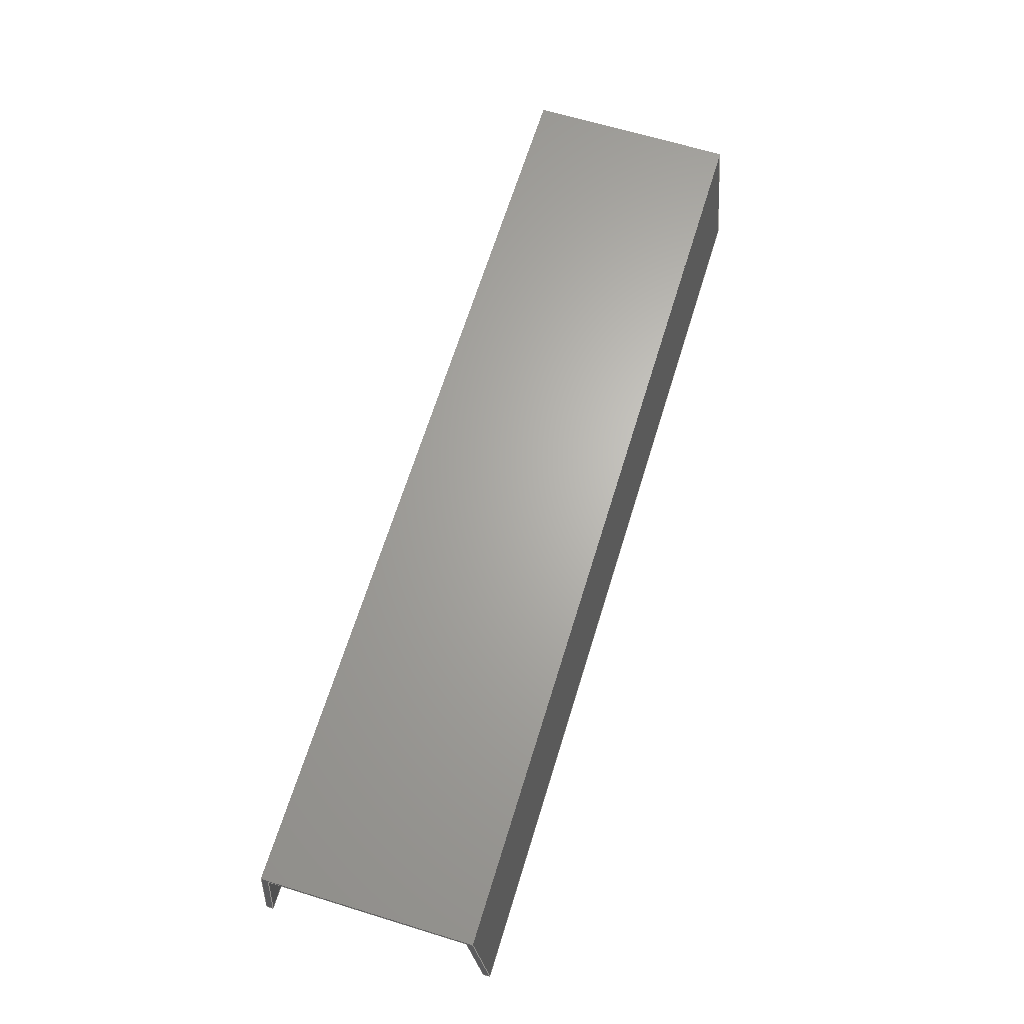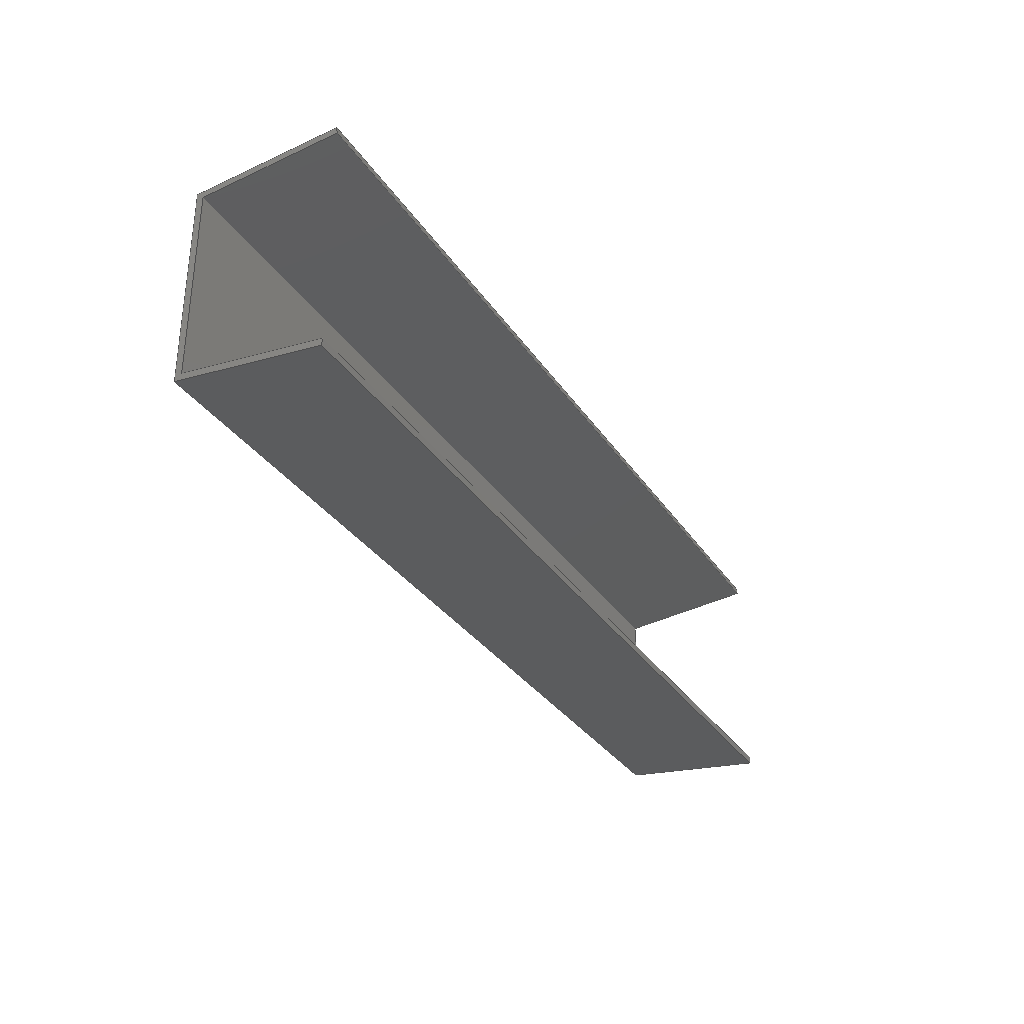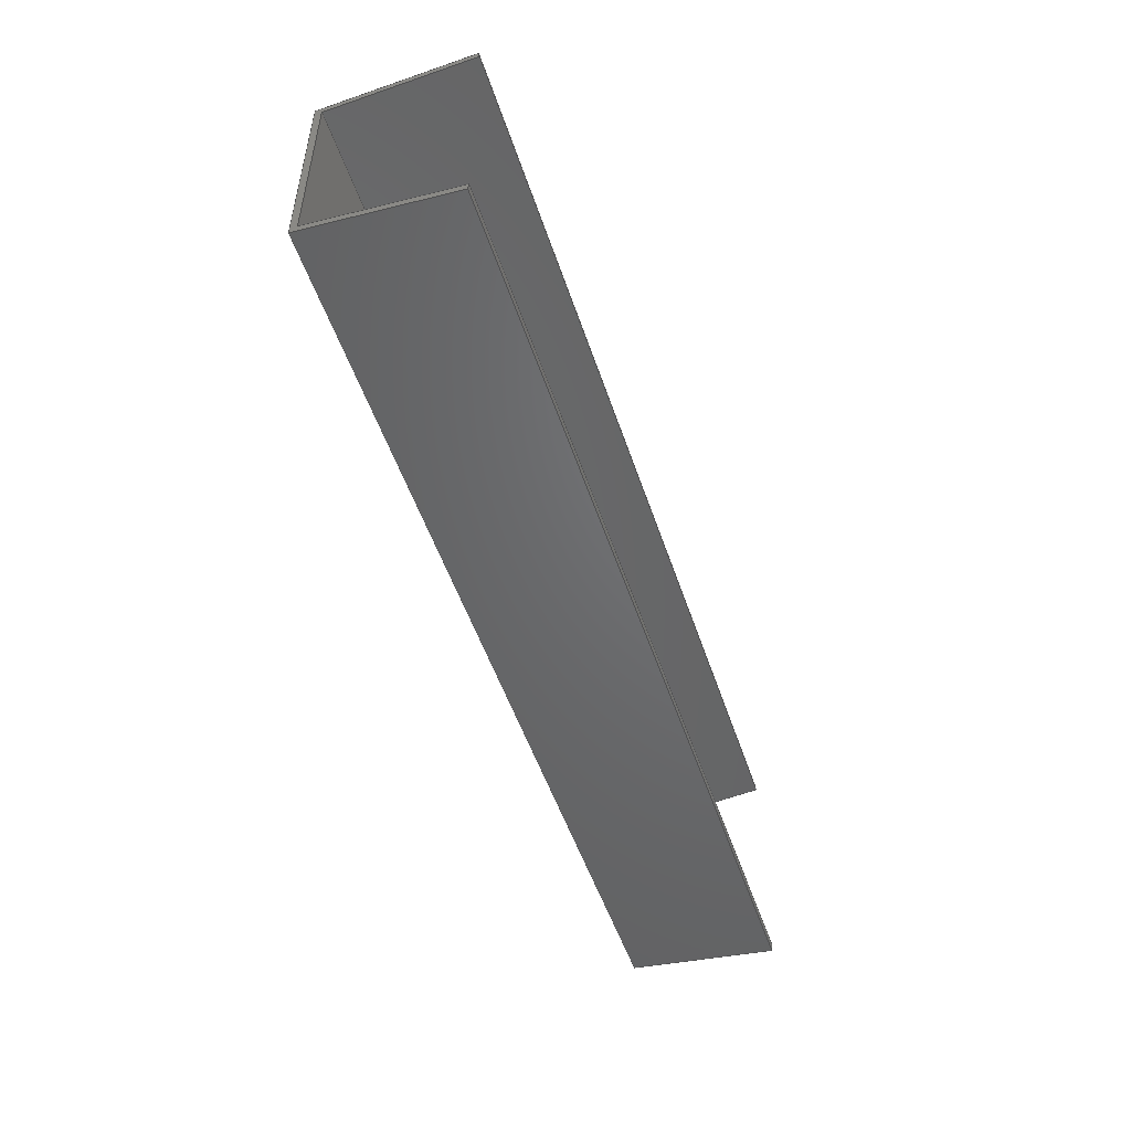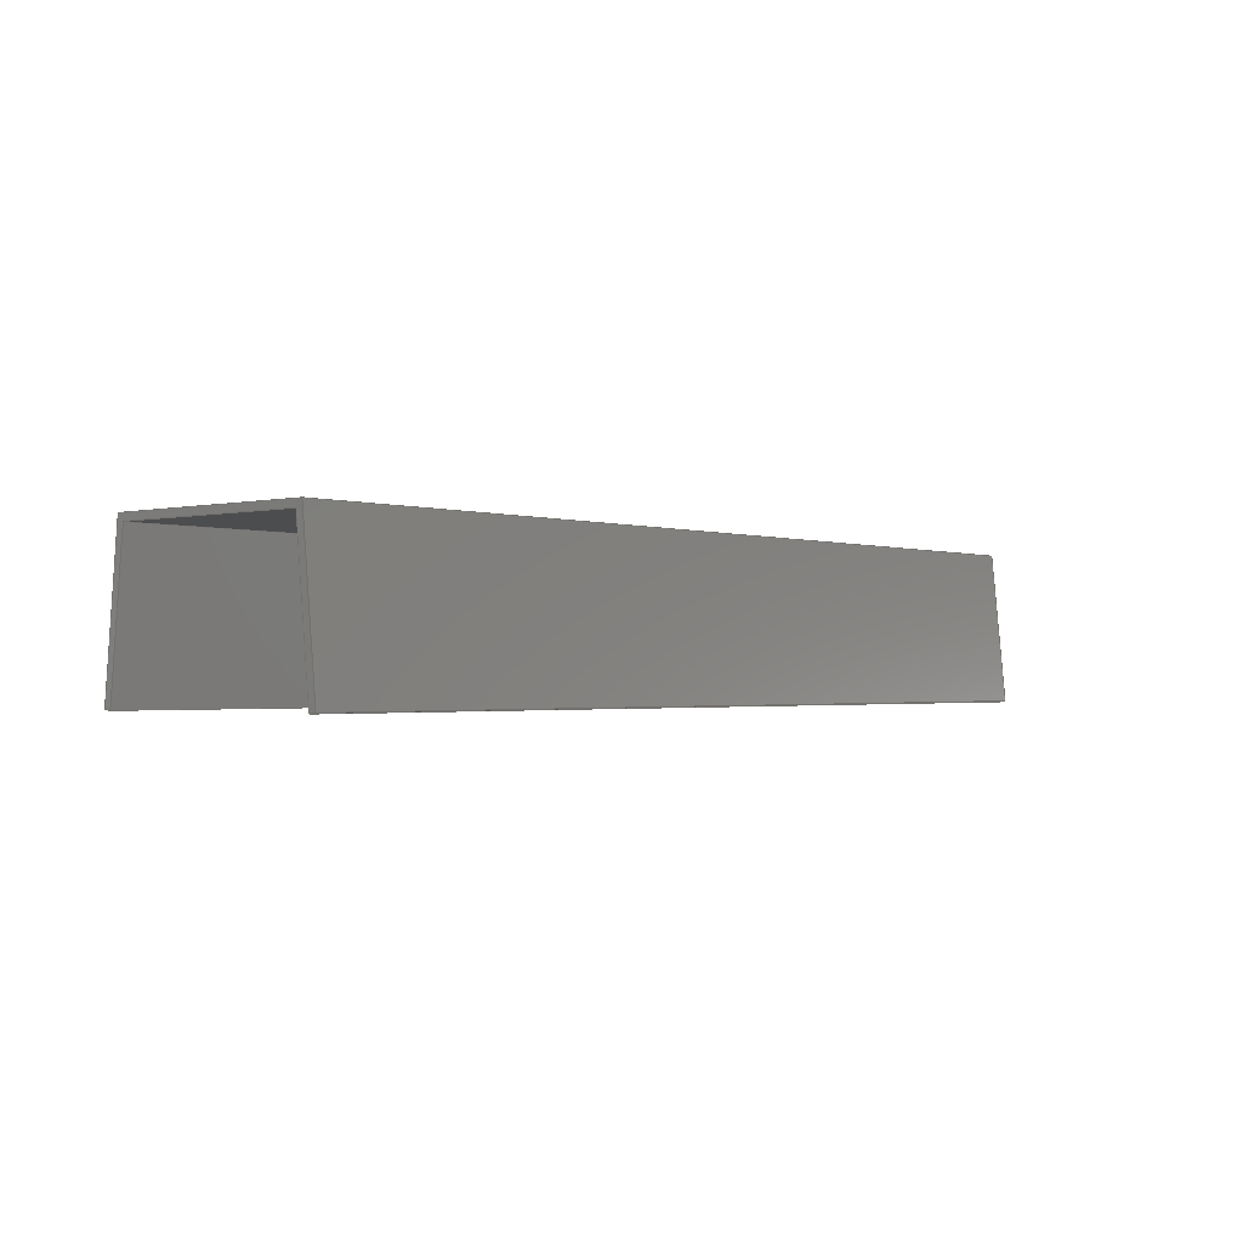
<metadata>
{"format":"step","ext":"step","renderer":"f3d","projection":"perspective","resolution":1024,"background":"white","views":[{"elev":65.7,"azim":-72.9,"up":"+Z"},{"elev":-32.0,"azim":118.1,"up":"+Y"},{"elev":-50.9,"azim":108.1,"up":"+Y"},{"elev":-1.5,"azim":-49.7,"up":"+Z"}]}
</metadata>
<code>
ISO-10303-21;
DATA;
#1=MECHANICAL_DESIGN_GEOMETRIC_PRESENTATION_REPRESENTATION('',(#4),#306);
#2=SHAPE_REPRESENTATION_RELATIONSHIP('SRR','None',#313,#3);
#3=ADVANCED_BREP_SHAPE_REPRESENTATION('',(#5),#305);
#4=STYLED_ITEM('',(#322),#5);
#5=MANIFOLD_SOLID_BREP('Body1',#182);
#6=FACE_OUTER_BOUND('',#16,.T.);
#7=FACE_OUTER_BOUND('',#17,.T.);
#8=FACE_OUTER_BOUND('',#18,.T.);
#9=FACE_OUTER_BOUND('',#19,.T.);
#10=FACE_OUTER_BOUND('',#20,.T.);
#11=FACE_OUTER_BOUND('',#21,.T.);
#12=FACE_OUTER_BOUND('',#22,.T.);
#13=FACE_OUTER_BOUND('',#23,.T.);
#14=FACE_OUTER_BOUND('',#24,.T.);
#15=FACE_OUTER_BOUND('',#25,.T.);
#16=EDGE_LOOP('',(#114,#115,#116,#117));
#17=EDGE_LOOP('',(#118,#119,#120,#121));
#18=EDGE_LOOP('',(#122,#123,#124,#125));
#19=EDGE_LOOP('',(#126,#127,#128,#129));
#20=EDGE_LOOP('',(#130,#131,#132,#133));
#21=EDGE_LOOP('',(#134,#135,#136,#137));
#22=EDGE_LOOP('',(#138,#139,#140,#141));
#23=EDGE_LOOP('',(#142,#143,#144,#145));
#24=EDGE_LOOP('',(#146,#147,#148,#149,#150,#151,#152,#153));
#25=EDGE_LOOP('',(#154,#155,#156,#157,#158,#159,#160,#161));
#26=LINE('',#256,#50);
#27=LINE('',#258,#51);
#28=LINE('',#260,#52);
#29=LINE('',#261,#53);
#30=LINE('',#264,#54);
#31=LINE('',#266,#55);
#32=LINE('',#267,#56);
#33=LINE('',#270,#57);
#34=LINE('',#272,#58);
#35=LINE('',#273,#59);
#36=LINE('',#276,#60);
#37=LINE('',#278,#61);
#38=LINE('',#279,#62);
#39=LINE('',#282,#63);
#40=LINE('',#284,#64);
#41=LINE('',#285,#65);
#42=LINE('',#288,#66);
#43=LINE('',#290,#67);
#44=LINE('',#291,#68);
#45=LINE('',#294,#69);
#46=LINE('',#296,#70);
#47=LINE('',#297,#71);
#48=LINE('',#299,#72);
#49=LINE('',#300,#73);
#50=VECTOR('',#210,1);
#51=VECTOR('',#211,1);
#52=VECTOR('',#212,1);
#53=VECTOR('',#213,1);
#54=VECTOR('',#216,1);
#55=VECTOR('',#217,1);
#56=VECTOR('',#218,1);
#57=VECTOR('',#221,1);
#58=VECTOR('',#222,1);
#59=VECTOR('',#223,1);
#60=VECTOR('',#226,1);
#61=VECTOR('',#227,1);
#62=VECTOR('',#228,1);
#63=VECTOR('',#231,1);
#64=VECTOR('',#232,1);
#65=VECTOR('',#233,1);
#66=VECTOR('',#236,1);
#67=VECTOR('',#237,1);
#68=VECTOR('',#238,1);
#69=VECTOR('',#241,1);
#70=VECTOR('',#242,1);
#71=VECTOR('',#243,1);
#72=VECTOR('',#246,1);
#73=VECTOR('',#247,1);
#74=VERTEX_POINT('',#254);
#75=VERTEX_POINT('',#255);
#76=VERTEX_POINT('',#257);
#77=VERTEX_POINT('',#259);
#78=VERTEX_POINT('',#263);
#79=VERTEX_POINT('',#265);
#80=VERTEX_POINT('',#269);
#81=VERTEX_POINT('',#271);
#82=VERTEX_POINT('',#275);
#83=VERTEX_POINT('',#277);
#84=VERTEX_POINT('',#281);
#85=VERTEX_POINT('',#283);
#86=VERTEX_POINT('',#287);
#87=VERTEX_POINT('',#289);
#88=VERTEX_POINT('',#293);
#89=VERTEX_POINT('',#295);
#90=EDGE_CURVE('',#74,#75,#26,.T.);
#91=EDGE_CURVE('',#74,#76,#27,.T.);
#92=EDGE_CURVE('',#77,#76,#28,.T.);
#93=EDGE_CURVE('',#75,#77,#29,.T.);
#94=EDGE_CURVE('',#75,#78,#30,.T.);
#95=EDGE_CURVE('',#79,#77,#31,.T.);
#96=EDGE_CURVE('',#78,#79,#32,.T.);
#97=EDGE_CURVE('',#78,#80,#33,.T.);
#98=EDGE_CURVE('',#81,#79,#34,.T.);
#99=EDGE_CURVE('',#80,#81,#35,.T.);
#100=EDGE_CURVE('',#82,#80,#36,.T.);
#101=EDGE_CURVE('',#83,#81,#37,.T.);
#102=EDGE_CURVE('',#82,#83,#38,.T.);
#103=EDGE_CURVE('',#84,#82,#39,.T.);
#104=EDGE_CURVE('',#85,#83,#40,.T.);
#105=EDGE_CURVE('',#84,#85,#41,.T.);
#106=EDGE_CURVE('',#86,#84,#42,.T.);
#107=EDGE_CURVE('',#87,#85,#43,.T.);
#108=EDGE_CURVE('',#86,#87,#44,.T.);
#109=EDGE_CURVE('',#88,#86,#45,.T.);
#110=EDGE_CURVE('',#89,#87,#46,.T.);
#111=EDGE_CURVE('',#88,#89,#47,.T.);
#112=EDGE_CURVE('',#74,#88,#48,.T.);
#113=EDGE_CURVE('',#76,#89,#49,.T.);
#114=ORIENTED_EDGE('',*,*,#90,.F.);
#115=ORIENTED_EDGE('',*,*,#91,.T.);
#116=ORIENTED_EDGE('',*,*,#92,.F.);
#117=ORIENTED_EDGE('',*,*,#93,.F.);
#118=ORIENTED_EDGE('',*,*,#94,.F.);
#119=ORIENTED_EDGE('',*,*,#93,.T.);
#120=ORIENTED_EDGE('',*,*,#95,.F.);
#121=ORIENTED_EDGE('',*,*,#96,.F.);
#122=ORIENTED_EDGE('',*,*,#97,.F.);
#123=ORIENTED_EDGE('',*,*,#96,.T.);
#124=ORIENTED_EDGE('',*,*,#98,.F.);
#125=ORIENTED_EDGE('',*,*,#99,.F.);
#126=ORIENTED_EDGE('',*,*,#100,.T.);
#127=ORIENTED_EDGE('',*,*,#99,.T.);
#128=ORIENTED_EDGE('',*,*,#101,.F.);
#129=ORIENTED_EDGE('',*,*,#102,.F.);
#130=ORIENTED_EDGE('',*,*,#103,.T.);
#131=ORIENTED_EDGE('',*,*,#102,.T.);
#132=ORIENTED_EDGE('',*,*,#104,.F.);
#133=ORIENTED_EDGE('',*,*,#105,.F.);
#134=ORIENTED_EDGE('',*,*,#106,.T.);
#135=ORIENTED_EDGE('',*,*,#105,.T.);
#136=ORIENTED_EDGE('',*,*,#107,.F.);
#137=ORIENTED_EDGE('',*,*,#108,.F.);
#138=ORIENTED_EDGE('',*,*,#109,.T.);
#139=ORIENTED_EDGE('',*,*,#108,.T.);
#140=ORIENTED_EDGE('',*,*,#110,.F.);
#141=ORIENTED_EDGE('',*,*,#111,.F.);
#142=ORIENTED_EDGE('',*,*,#112,.T.);
#143=ORIENTED_EDGE('',*,*,#111,.T.);
#144=ORIENTED_EDGE('',*,*,#113,.F.);
#145=ORIENTED_EDGE('',*,*,#91,.F.);
#146=ORIENTED_EDGE('',*,*,#113,.T.);
#147=ORIENTED_EDGE('',*,*,#110,.T.);
#148=ORIENTED_EDGE('',*,*,#107,.T.);
#149=ORIENTED_EDGE('',*,*,#104,.T.);
#150=ORIENTED_EDGE('',*,*,#101,.T.);
#151=ORIENTED_EDGE('',*,*,#98,.T.);
#152=ORIENTED_EDGE('',*,*,#95,.T.);
#153=ORIENTED_EDGE('',*,*,#92,.T.);
#154=ORIENTED_EDGE('',*,*,#112,.F.);
#155=ORIENTED_EDGE('',*,*,#90,.T.);
#156=ORIENTED_EDGE('',*,*,#94,.T.);
#157=ORIENTED_EDGE('',*,*,#97,.T.);
#158=ORIENTED_EDGE('',*,*,#100,.F.);
#159=ORIENTED_EDGE('',*,*,#103,.F.);
#160=ORIENTED_EDGE('',*,*,#106,.F.);
#161=ORIENTED_EDGE('',*,*,#109,.F.);
#162=PLANE('',#196);
#163=PLANE('',#197);
#164=PLANE('',#198);
#165=PLANE('',#199);
#166=PLANE('',#200);
#167=PLANE('',#201);
#168=PLANE('',#202);
#169=PLANE('',#203);
#170=PLANE('',#204);
#171=PLANE('',#205);
#172=ADVANCED_FACE('',(#6),#162,.T.);
#173=ADVANCED_FACE('',(#7),#163,.T.);
#174=ADVANCED_FACE('',(#8),#164,.T.);
#175=ADVANCED_FACE('',(#9),#165,.T.);
#176=ADVANCED_FACE('',(#10),#166,.T.);
#177=ADVANCED_FACE('',(#11),#167,.T.);
#178=ADVANCED_FACE('',(#12),#168,.T.);
#179=ADVANCED_FACE('',(#13),#169,.T.);
#180=ADVANCED_FACE('',(#14),#170,.T.);
#181=ADVANCED_FACE('',(#15),#171,.F.);
#182=CLOSED_SHELL('',(#172,#173,#174,#175,#176,#177,#178,#179,#180,#181));
#183=DERIVED_UNIT_ELEMENT(#185,1);
#184=DERIVED_UNIT_ELEMENT(#308,3);
#185=(
MASS_UNIT()
NAMED_UNIT(*)
SI_UNIT(.KILO.,.GRAM.)
);
#186=DERIVED_UNIT((#183,#184));
#187=MEASURE_REPRESENTATION_ITEM('density measure',
POSITIVE_RATIO_MEASURE(7850),#186);
#188=PROPERTY_DEFINITION_REPRESENTATION(#193,#190);
#189=PROPERTY_DEFINITION_REPRESENTATION(#194,#191);
#190=REPRESENTATION('material name',(#192),#305);
#191=REPRESENTATION('density',(#187),#305);
#192=DESCRIPTIVE_REPRESENTATION_ITEM('Steel','Steel');
#193=PROPERTY_DEFINITION('material property','material name',#315);
#194=PROPERTY_DEFINITION('material property','density of part',#315);
#195=AXIS2_PLACEMENT_3D('placement',#252,#206,#207);
#196=AXIS2_PLACEMENT_3D('',#253,#208,#209);
#197=AXIS2_PLACEMENT_3D('',#262,#214,#215);
#198=AXIS2_PLACEMENT_3D('',#268,#219,#220);
#199=AXIS2_PLACEMENT_3D('',#274,#224,#225);
#200=AXIS2_PLACEMENT_3D('',#280,#229,#230);
#201=AXIS2_PLACEMENT_3D('',#286,#234,#235);
#202=AXIS2_PLACEMENT_3D('',#292,#239,#240);
#203=AXIS2_PLACEMENT_3D('',#298,#244,#245);
#204=AXIS2_PLACEMENT_3D('',#301,#248,#249);
#205=AXIS2_PLACEMENT_3D('',#302,#250,#251);
#206=DIRECTION('axis',(0,0,1));
#207=DIRECTION('refdir',(1,0,0));
#208=DIRECTION('center_axis',(0,0.995,-0.1));
#209=DIRECTION('ref_axis',(0,0.1,0.995));
#210=DIRECTION('',(0,-0.1,-0.995));
#211=DIRECTION('',(1,0,0));
#212=DIRECTION('',(0,0.1,0.995));
#213=DIRECTION('',(1,0,0));
#214=DIRECTION('center_axis',(0,-0.1,-0.995));
#215=DIRECTION('ref_axis',(0,0.995,-0.1));
#216=DIRECTION('',(0,-0.995,0.1));
#217=DIRECTION('',(0,0.995,-0.1));
#218=DIRECTION('',(1,0,0));
#219=DIRECTION('center_axis',(0,-0.995,0.1));
#220=DIRECTION('ref_axis',(0,-0.1,-0.995));
#221=DIRECTION('',(0,0.1,0.995));
#222=DIRECTION('',(0,-0.1,-0.995));
#223=DIRECTION('',(1,0,0));
#224=DIRECTION('center_axis',(0,4.406e-17,1));
#225=DIRECTION('ref_axis',(0,-1,4.406e-17));
#226=DIRECTION('',(0,-1,4.406e-17));
#227=DIRECTION('',(0,-1,4.406e-17));
#228=DIRECTION('',(1,0,0));
#229=DIRECTION('center_axis',(0,0.995,0.1));
#230=DIRECTION('ref_axis',(0,-0.1,0.995));
#231=DIRECTION('',(0,-0.1,0.995));
#232=DIRECTION('',(0,-0.1,0.995));
#233=DIRECTION('',(1,0,0));
#234=DIRECTION('center_axis',(0,0.1,-0.995));
#235=DIRECTION('ref_axis',(0,0.995,0.1));
#236=DIRECTION('',(0,0.995,0.1));
#237=DIRECTION('',(0,0.995,0.1));
#238=DIRECTION('',(1,0,0));
#239=DIRECTION('center_axis',(0,-0.995,-0.1));
#240=DIRECTION('ref_axis',(0,0.1,-0.995));
#241=DIRECTION('',(0,0.1,-0.995));
#242=DIRECTION('',(0,0.1,-0.995));
#243=DIRECTION('',(1,0,0));
#244=DIRECTION('center_axis',(0,3.79e-16,-1));
#245=DIRECTION('ref_axis',(0,1,3.79e-16));
#246=DIRECTION('',(0,1,3.79e-16));
#247=DIRECTION('',(0,1,3.79e-16));
#248=DIRECTION('center_axis',(1,0,0));
#249=DIRECTION('ref_axis',(0,0,-1));
#250=DIRECTION('center_axis',(1,0,0));
#251=DIRECTION('ref_axis',(0,1,0));
#252=CARTESIAN_POINT('',(0,0,0));
#253=CARTESIAN_POINT('Origin',(0,-0.4247,-0.55));
#254=CARTESIAN_POINT('',(0,-0.3707,-0.0127));
#255=CARTESIAN_POINT('',(0,-0.4247,-0.55));
#256=CARTESIAN_POINT('',(0,-0.3707,-0.0127));
#257=CARTESIAN_POINT('',(3.5,-0.3707,-0.0127));
#258=CARTESIAN_POINT('',(0,-0.3707,-0.0127));
#259=CARTESIAN_POINT('',(3.5,-0.4247,-0.55));
#260=CARTESIAN_POINT('',(3.5,-0.3707,-0.0127));
#261=CARTESIAN_POINT('',(0,-0.4247,-0.55));
#262=CARTESIAN_POINT('Origin',(0,-0.45,-0.5475));
#263=CARTESIAN_POINT('',(0,-0.45,-0.5475));
#264=CARTESIAN_POINT('',(0,-0.4247,-0.55));
#265=CARTESIAN_POINT('',(3.5,-0.45,-0.5475));
#266=CARTESIAN_POINT('',(3.5,-0.4247,-0.55));
#267=CARTESIAN_POINT('',(0,-0.45,-0.5475));
#268=CARTESIAN_POINT('Origin',(0,-0.3937,0.0127));
#269=CARTESIAN_POINT('',(0,-0.3937,0.0127));
#270=CARTESIAN_POINT('',(0,-0.45,-0.5475));
#271=CARTESIAN_POINT('',(3.5,-0.3937,0.0127));
#272=CARTESIAN_POINT('',(3.5,-0.45,-0.5475));
#273=CARTESIAN_POINT('',(0,-0.3937,0.0127));
#274=CARTESIAN_POINT('Origin',(0,0.3937,0.0127));
#275=CARTESIAN_POINT('',(0,0.3937,0.0127));
#276=CARTESIAN_POINT('',(0,0.3937,0.0127));
#277=CARTESIAN_POINT('',(3.5,0.3937,0.0127));
#278=CARTESIAN_POINT('',(3.5,0.3937,0.0127));
#279=CARTESIAN_POINT('',(0,0.3937,0.0127));
#280=CARTESIAN_POINT('Origin',(0,0.45,-0.5475));
#281=CARTESIAN_POINT('',(0,0.45,-0.5475));
#282=CARTESIAN_POINT('',(0,0.45,-0.5475));
#283=CARTESIAN_POINT('',(3.5,0.45,-0.5475));
#284=CARTESIAN_POINT('',(3.5,0.45,-0.5475));
#285=CARTESIAN_POINT('',(0,0.45,-0.5475));
#286=CARTESIAN_POINT('Origin',(0,0.4247,-0.55));
#287=CARTESIAN_POINT('',(0,0.4247,-0.55));
#288=CARTESIAN_POINT('',(0,0.4247,-0.55));
#289=CARTESIAN_POINT('',(3.5,0.4247,-0.55));
#290=CARTESIAN_POINT('',(3.5,0.4247,-0.55));
#291=CARTESIAN_POINT('',(0,0.4247,-0.55));
#292=CARTESIAN_POINT('Origin',(0,0.3707,-0.0127));
#293=CARTESIAN_POINT('',(0,0.3707,-0.0127));
#294=CARTESIAN_POINT('',(0,0.3707,-0.0127));
#295=CARTESIAN_POINT('',(3.5,0.3707,-0.0127));
#296=CARTESIAN_POINT('',(3.5,0.3707,-0.0127));
#297=CARTESIAN_POINT('',(0,0.3707,-0.0127));
#298=CARTESIAN_POINT('Origin',(0,-0.3707,-0.0127));
#299=CARTESIAN_POINT('',(0,-7.777e-19,-0.0127));
#300=CARTESIAN_POINT('',(3.5,-7.777e-19,-0.0127));
#301=CARTESIAN_POINT('Origin',(3.5,-5.551e-17,-0.2686));
#302=CARTESIAN_POINT('Origin',(0,-5.551e-17,-0.2686));
#303=UNCERTAINTY_MEASURE_WITH_UNIT(LENGTH_MEASURE(0.001),#307,
'DISTANCE_ACCURACY_VALUE',
'Maximum model space distance between geometric entities at asserted c
onnectivities');
#304=UNCERTAINTY_MEASURE_WITH_UNIT(LENGTH_MEASURE(0.001),#307,
'DISTANCE_ACCURACY_VALUE',
'Maximum model space distance between geometric entities at asserted c
onnectivities');
#305=(
GEOMETRIC_REPRESENTATION_CONTEXT(3)
GLOBAL_UNCERTAINTY_ASSIGNED_CONTEXT((#303))
GLOBAL_UNIT_ASSIGNED_CONTEXT((#307,#309,#310))
REPRESENTATION_CONTEXT('','3D')
);
#306=(
GEOMETRIC_REPRESENTATION_CONTEXT(3)
GLOBAL_UNCERTAINTY_ASSIGNED_CONTEXT((#304))
GLOBAL_UNIT_ASSIGNED_CONTEXT((#307,#309,#310))
REPRESENTATION_CONTEXT('','3D')
);
#307=(
LENGTH_UNIT()
NAMED_UNIT(*)
SI_UNIT(.CENTI.,.METRE.)
);
#308=(
LENGTH_UNIT()
NAMED_UNIT(*)
SI_UNIT($,.METRE.)
);
#309=(
NAMED_UNIT(*)
PLANE_ANGLE_UNIT()
SI_UNIT($,.RADIAN.)
);
#310=(
NAMED_UNIT(*)
SI_UNIT($,.STERADIAN.)
SOLID_ANGLE_UNIT()
);
#311=SHAPE_DEFINITION_REPRESENTATION(#312,#313);
#312=PRODUCT_DEFINITION_SHAPE('',$,#315);
#313=SHAPE_REPRESENTATION('',(#195),#305);
#314=PRODUCT_DEFINITION_CONTEXT('part definition',#319,'design');
#315=PRODUCT_DEFINITION('TERMINAL (2)','TERMINAL (2)',#316,#314);
#316=PRODUCT_DEFINITION_FORMATION('',$,#321);
#317=PRODUCT_RELATED_PRODUCT_CATEGORY('TERMINAL (2)','TERMINAL (2)',(#321));
#318=APPLICATION_PROTOCOL_DEFINITION('international standard',
'automotive_design',2009,#319);
#319=APPLICATION_CONTEXT(
'Core Data for Automotive Mechanical Design Process');
#320=PRODUCT_CONTEXT('part definition',#319,'mechanical');
#321=PRODUCT('TERMINAL (2)','TERMINAL (2)',$,(#320));
#322=PRESENTATION_STYLE_ASSIGNMENT((#323));
#323=SURFACE_STYLE_USAGE(.BOTH.,#324);
#324=SURFACE_SIDE_STYLE('',(#325));
#325=SURFACE_STYLE_FILL_AREA(#326);
#326=FILL_AREA_STYLE('Aluminum - Satin',(#327));
#327=FILL_AREA_STYLE_COLOUR('Aluminum - Satin',#328);
#328=COLOUR_RGB('Aluminum - Satin',0.9608,0.9608,0.9647);
ENDSEC;
END-ISO-10303-21;

</code>
